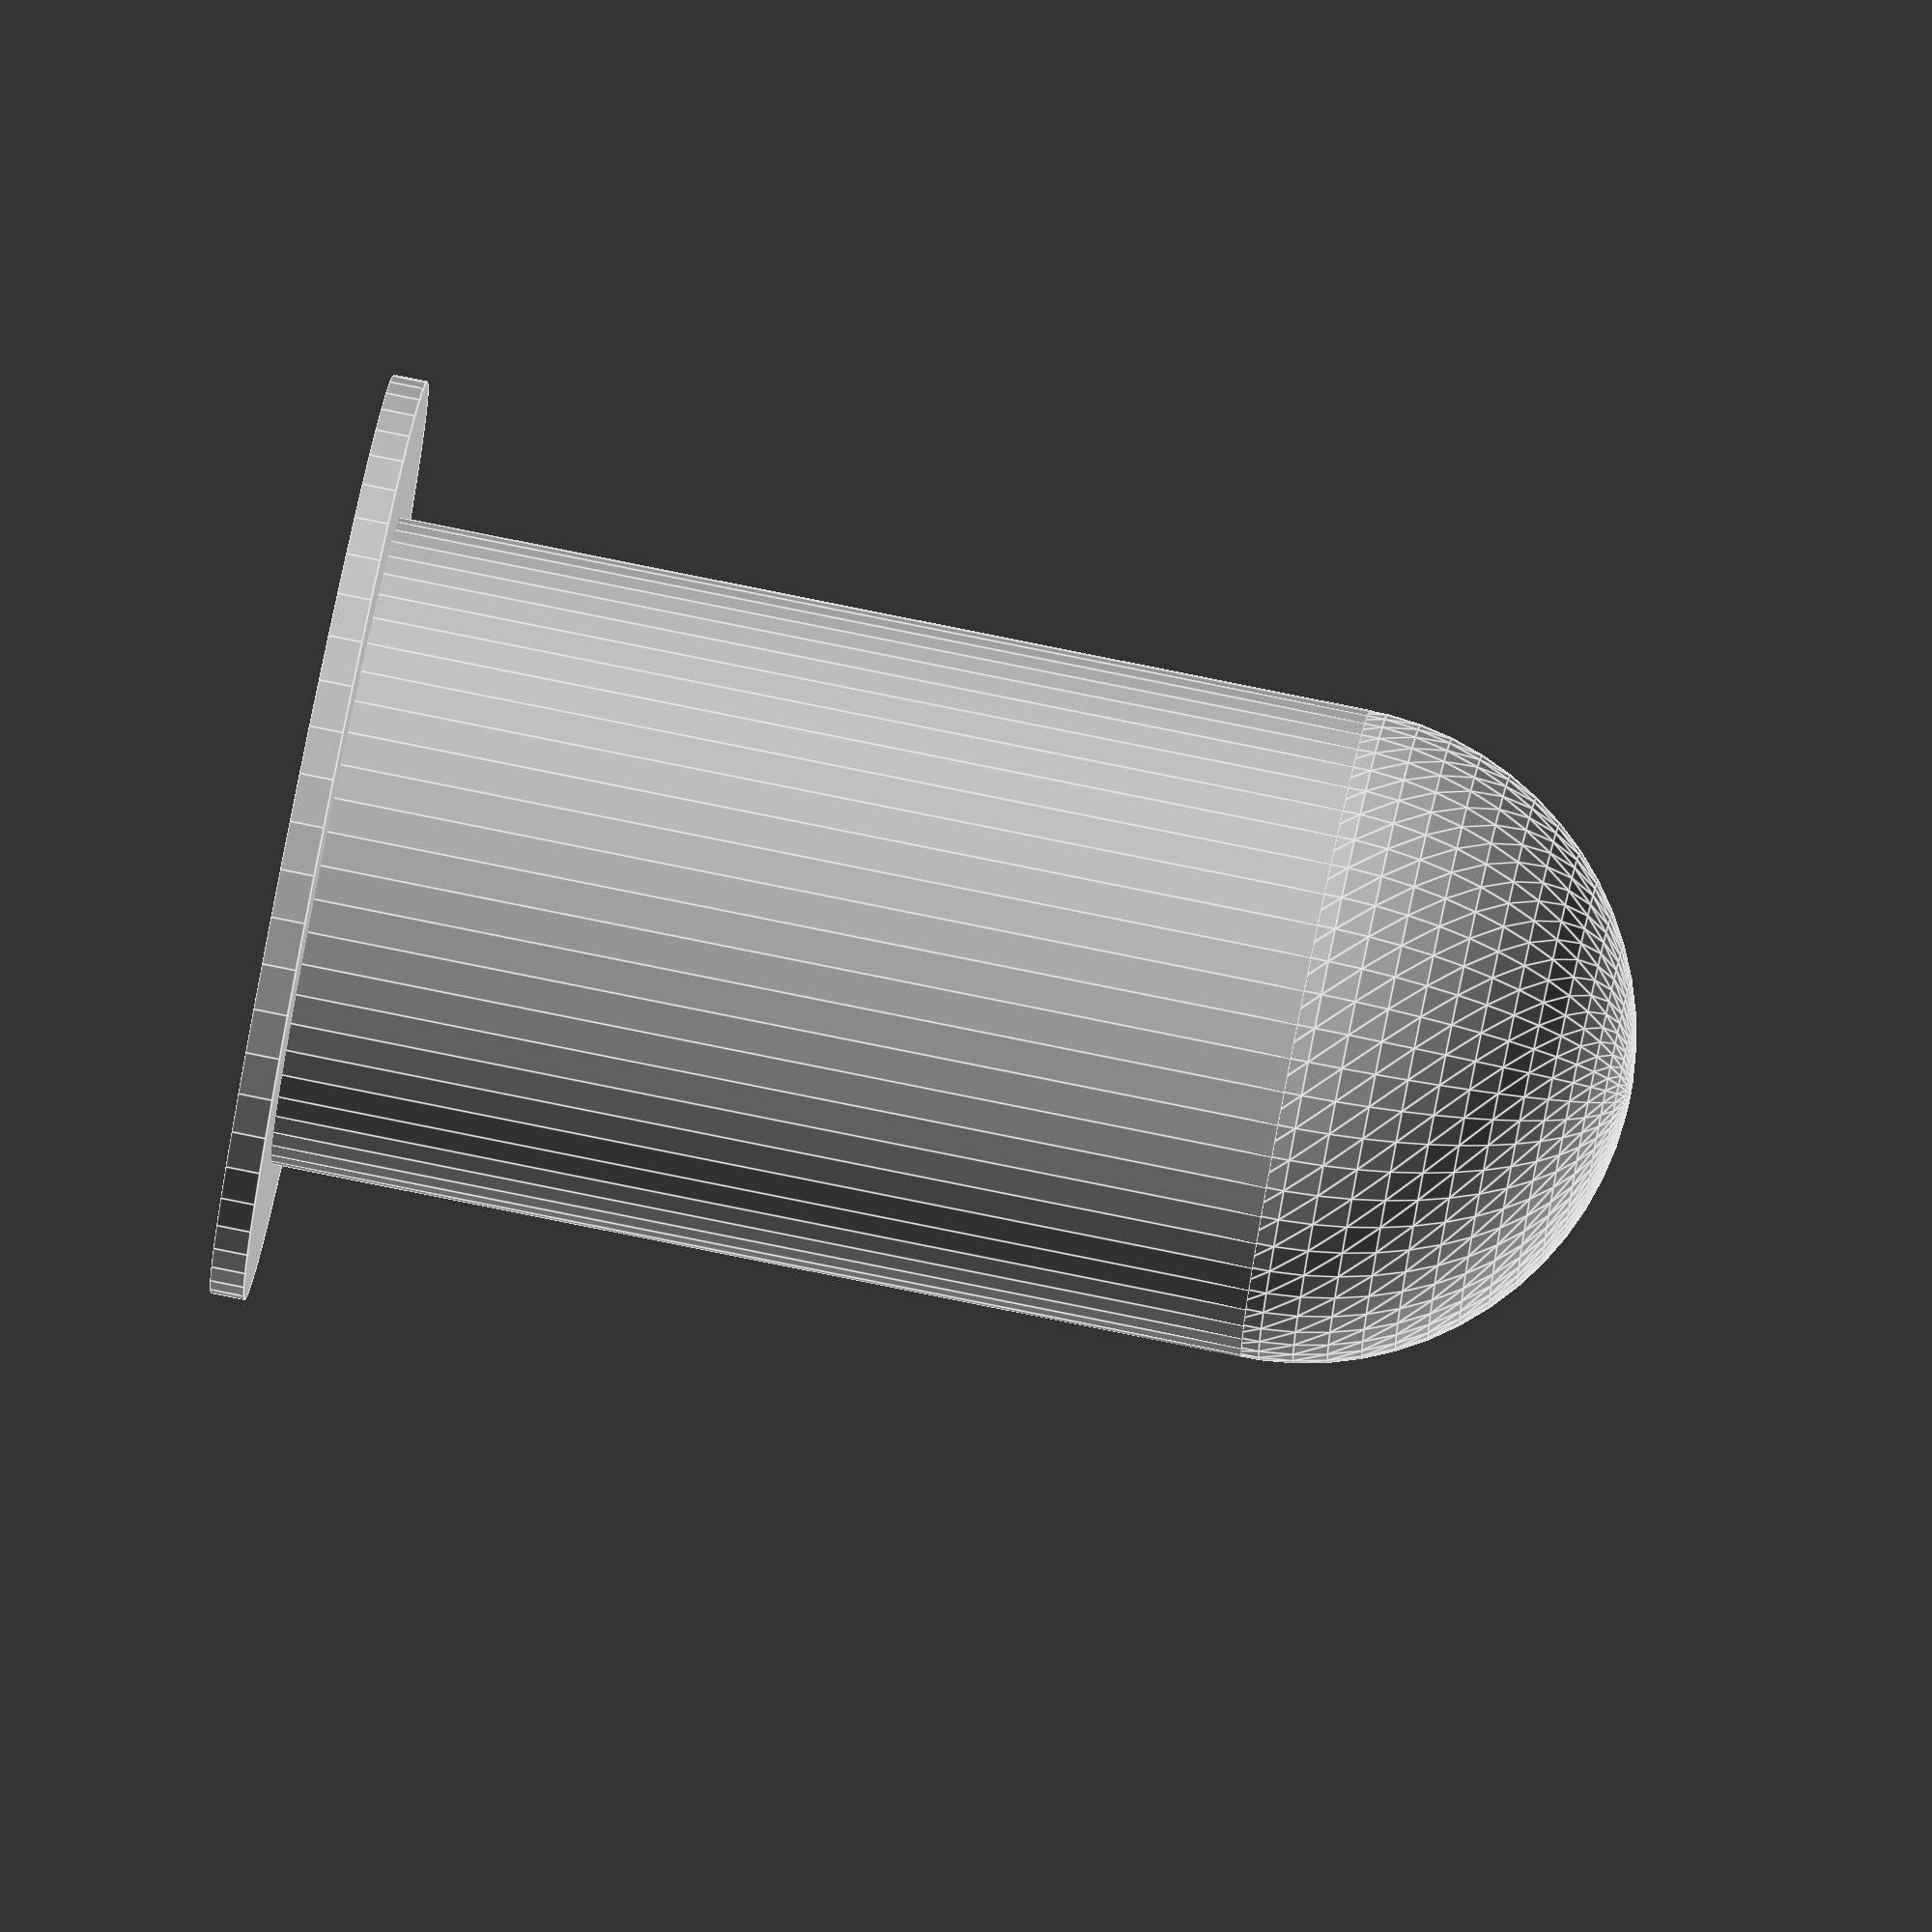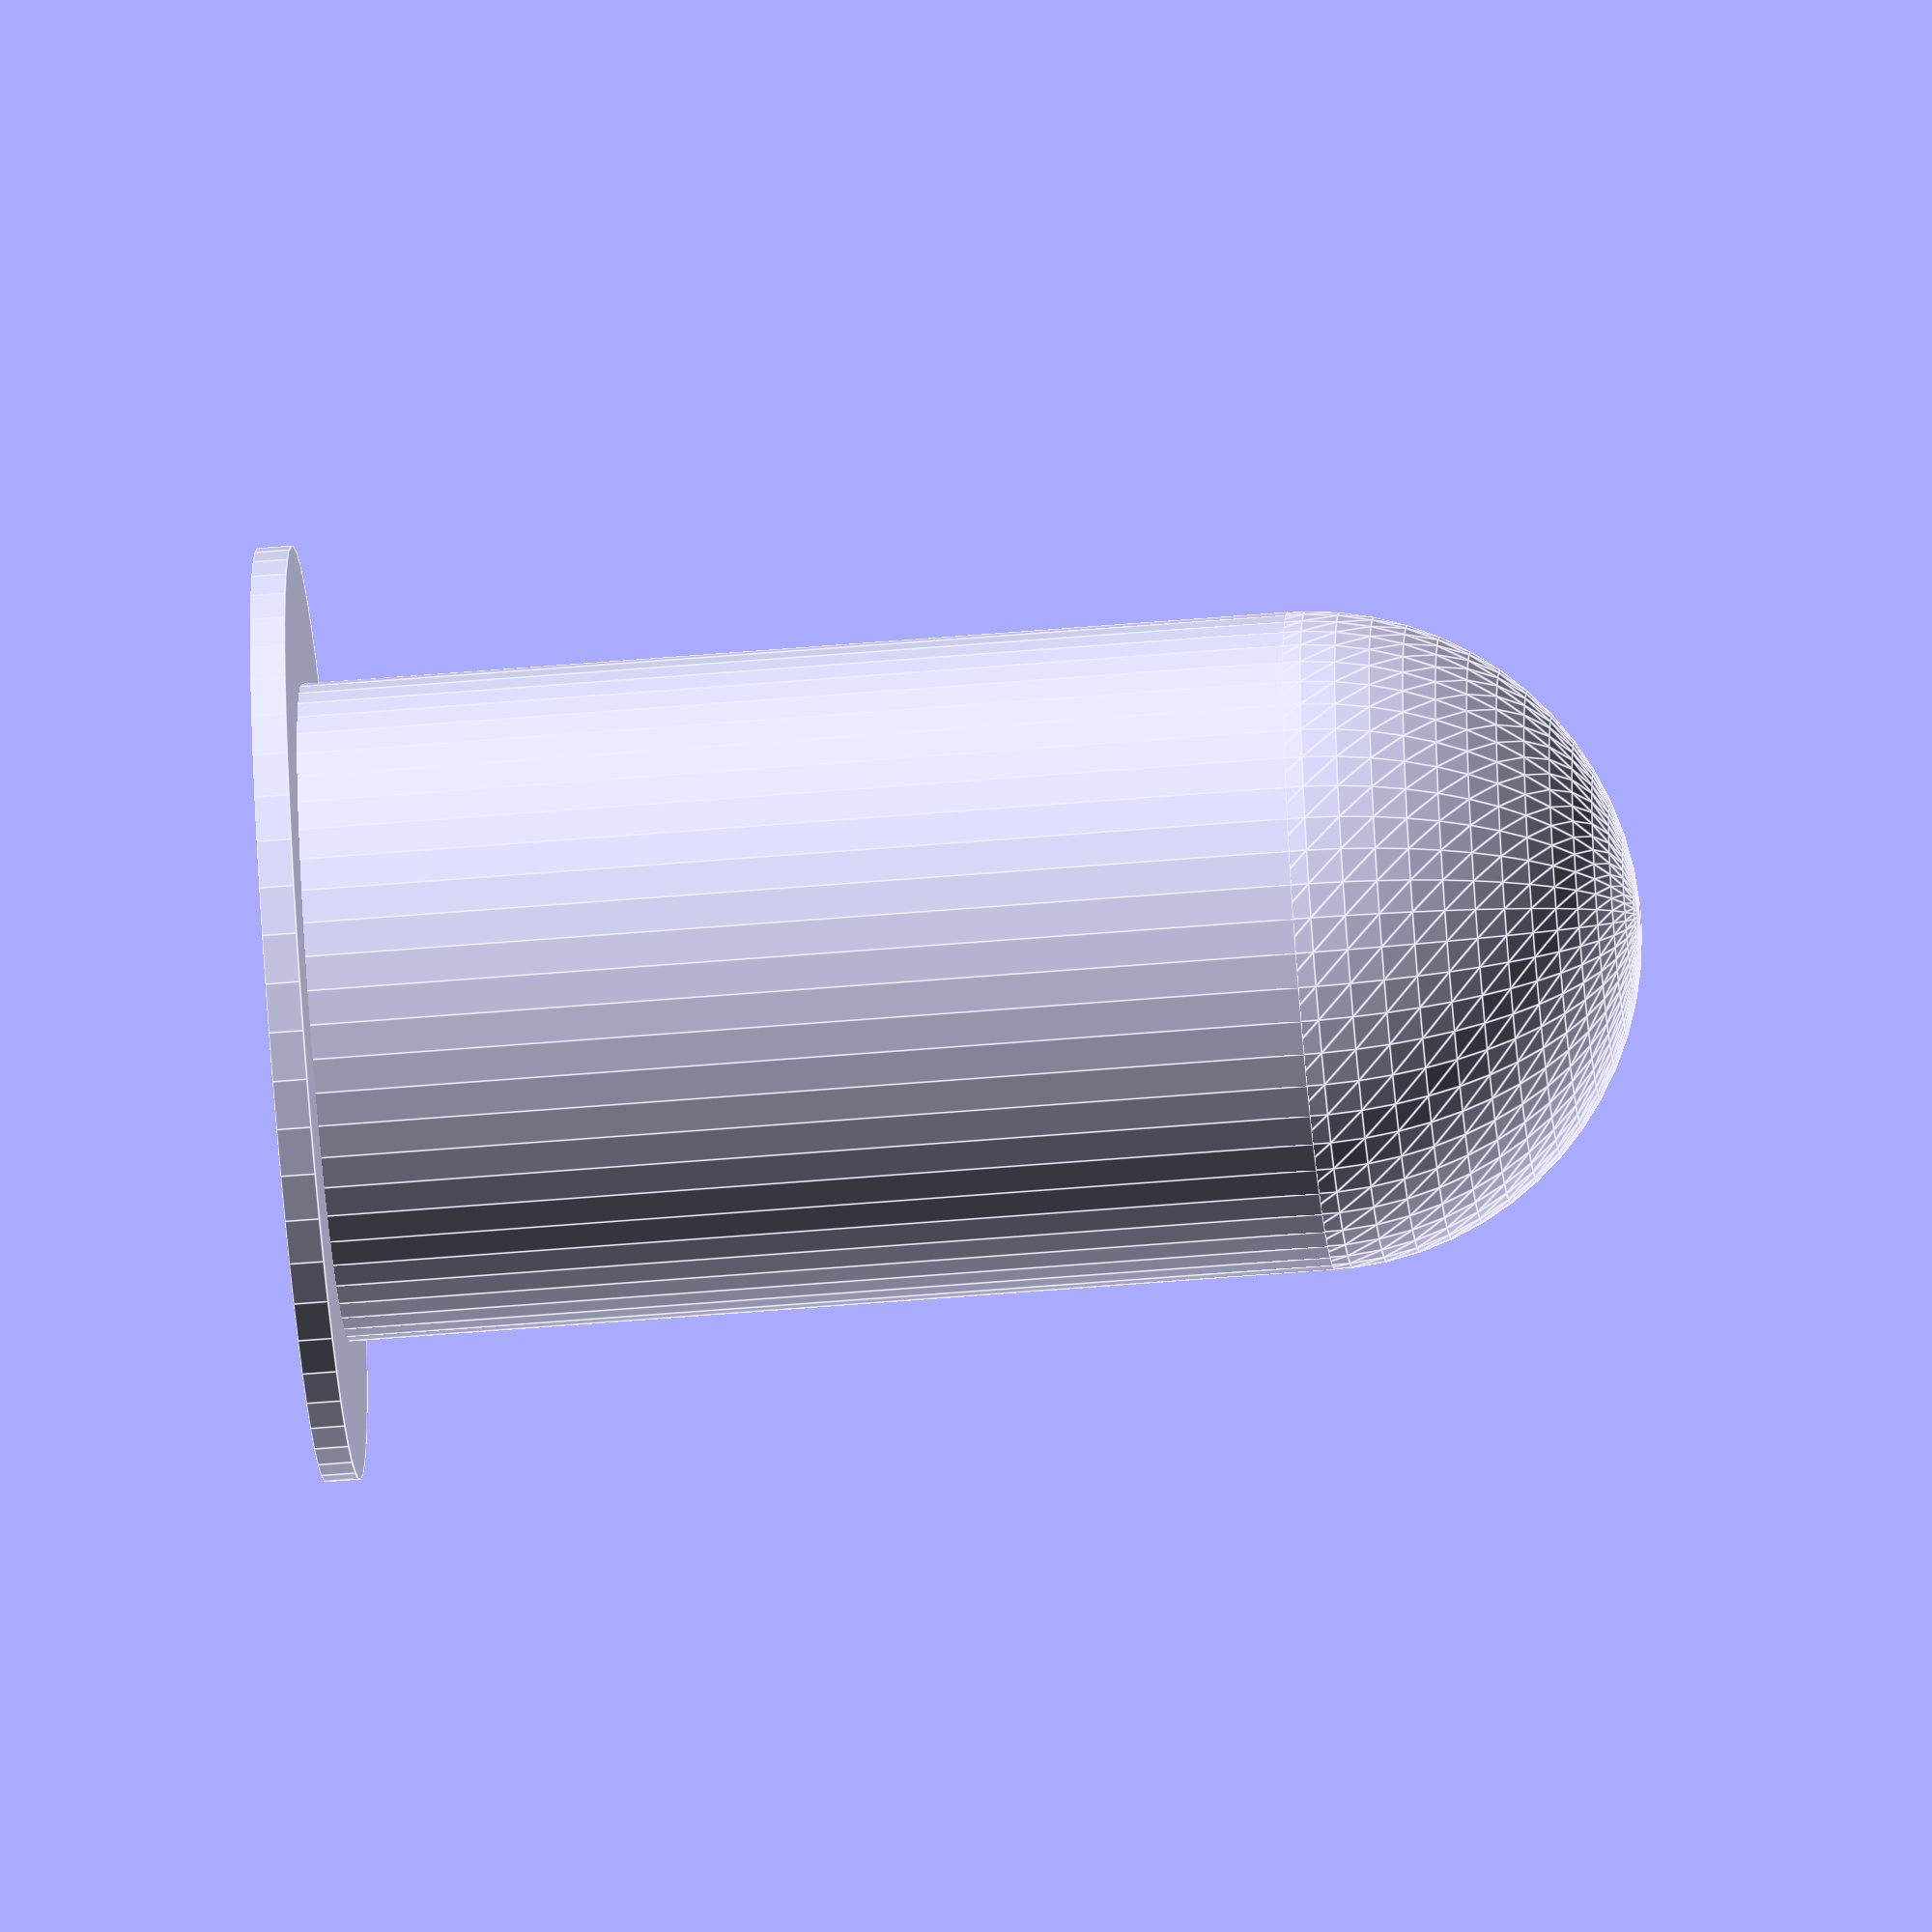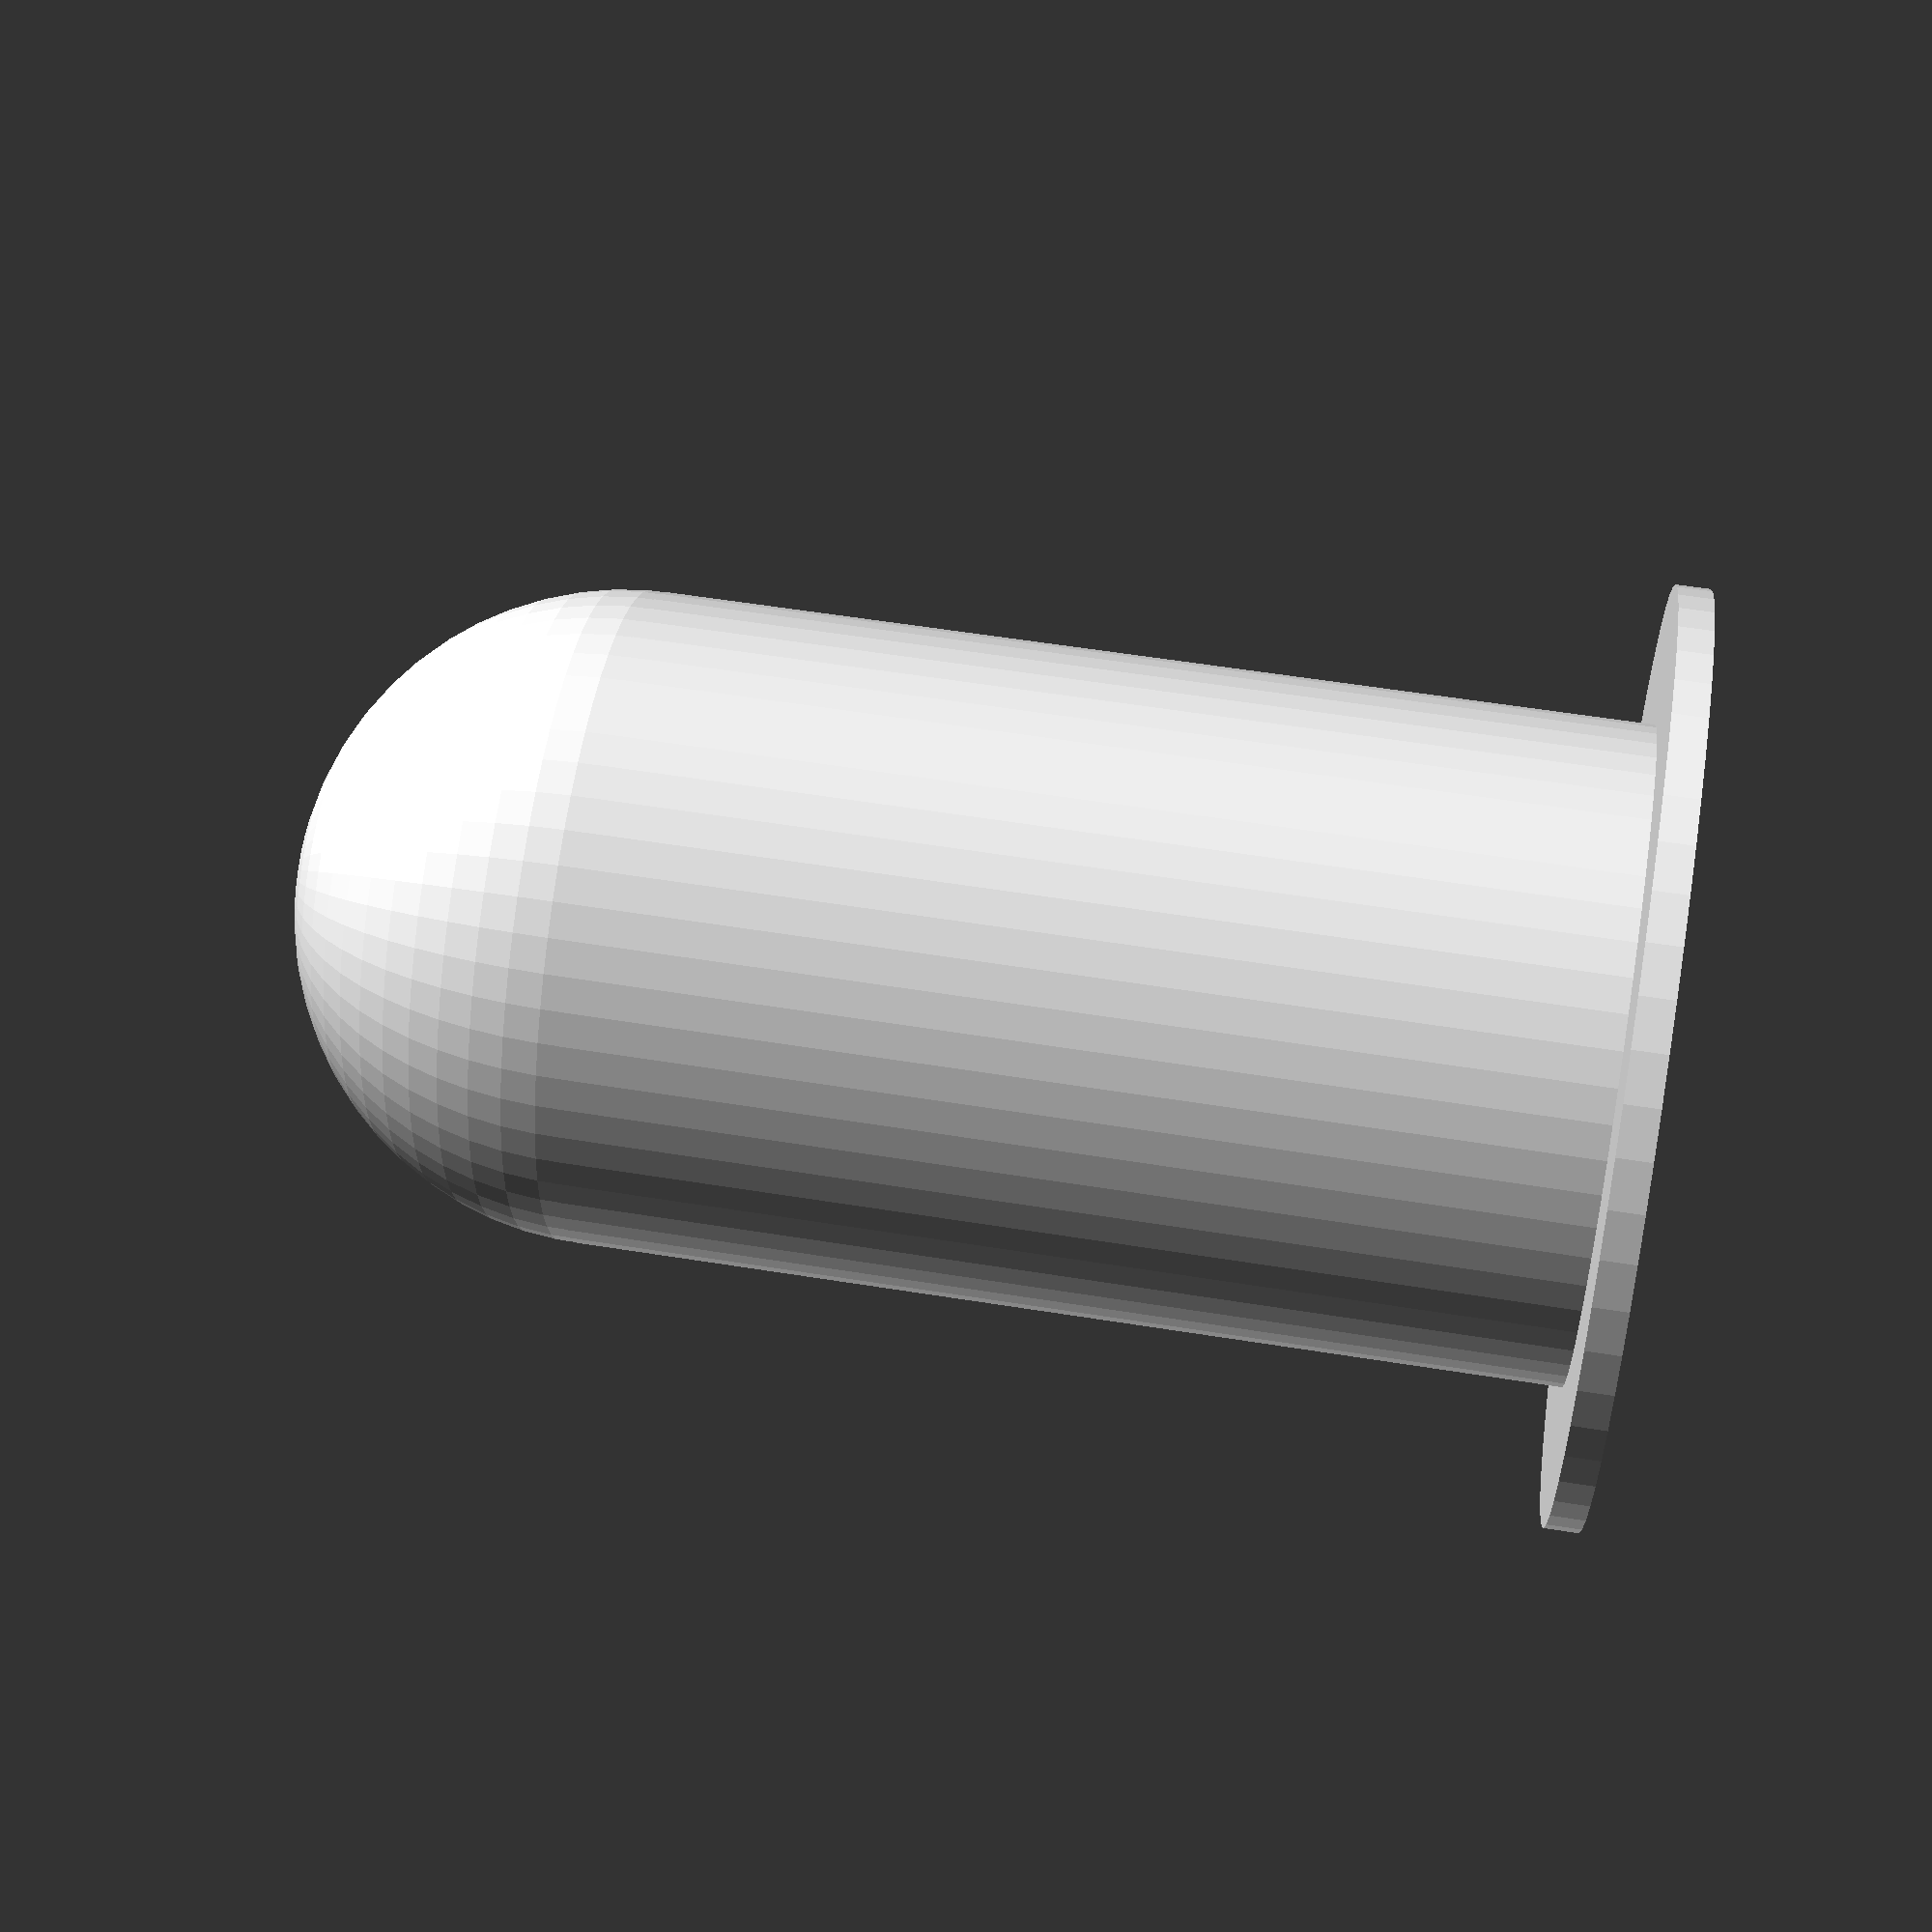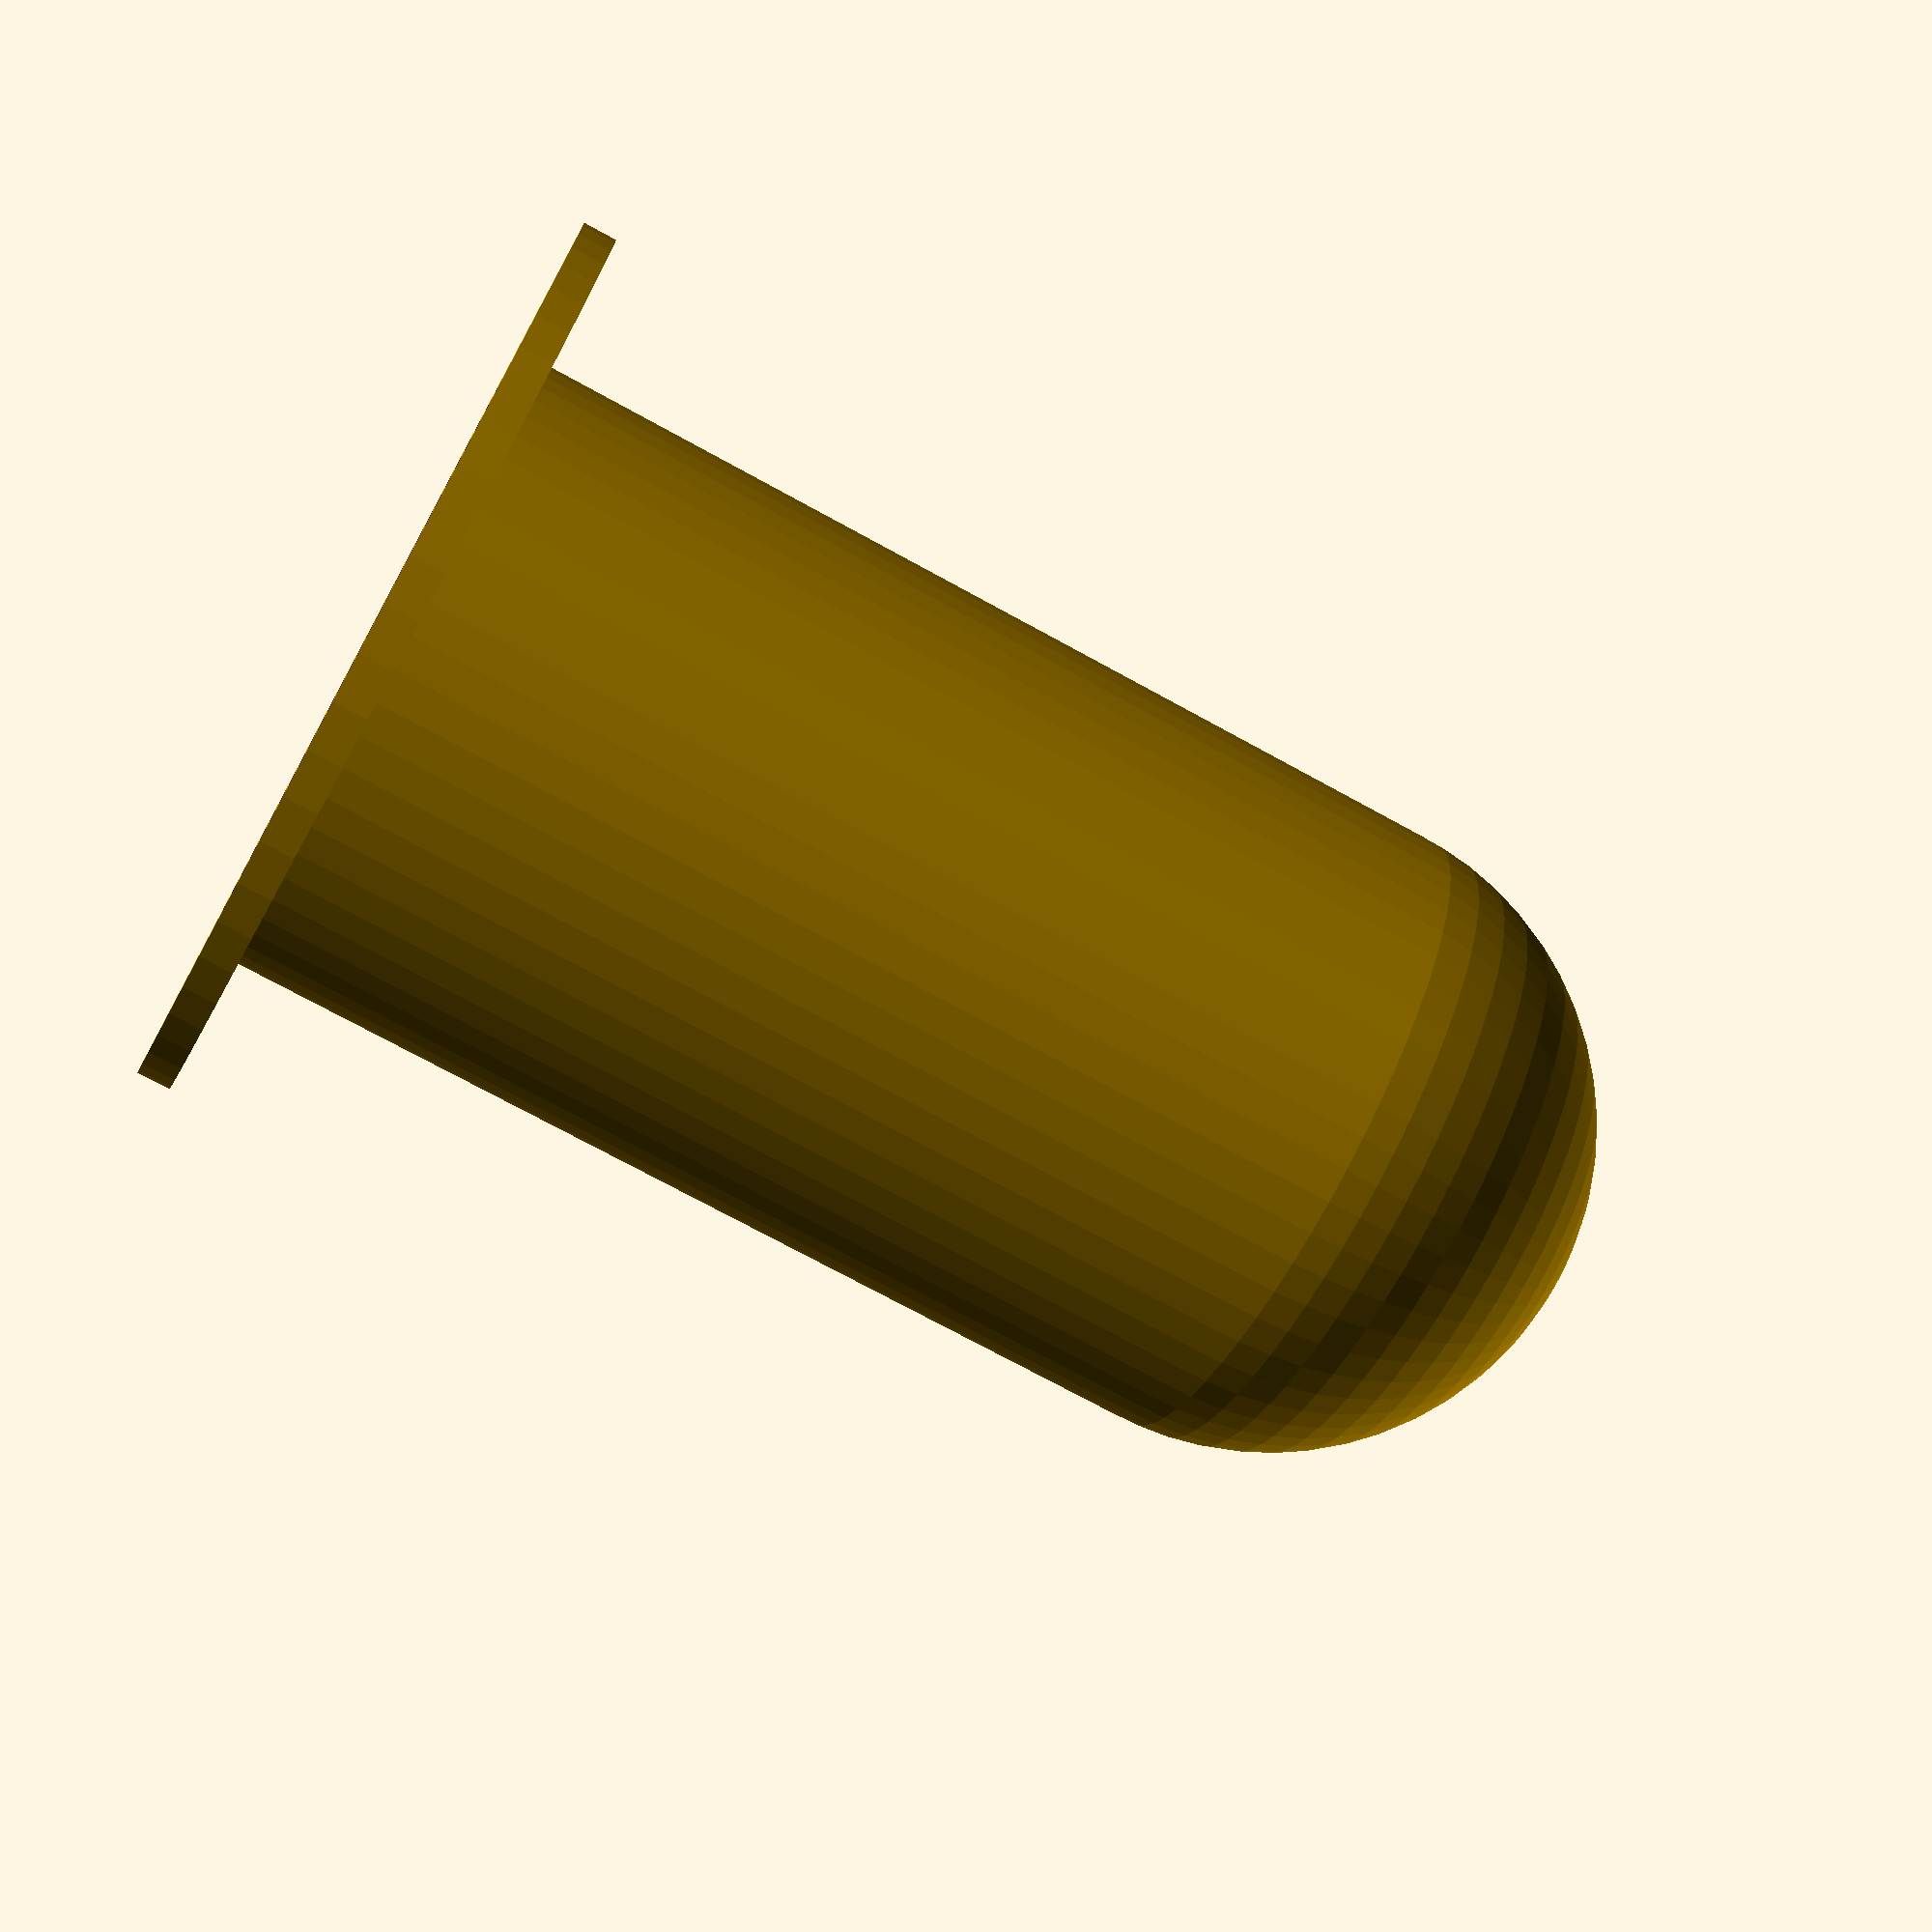
<openscad>


difference(){
	union() {
		union() {
			cylinder($fn = 60, h = 2, r = 27.0500000000);
			cylinder($fn = 60, h = 59.1500000000, r = 19.0500000000);
			translate(v = [0, 0, 59.1500000000]) {
				sphere($fn = 60, r = 19.0500000000);
			}
		}
	}
	/* Holes Below*/
	union(){
		union(){
			translate(v = [0, 0, -1]) {
				cylinder(h = 60.1500000000, r = 17.0500000000);
			}
			translate(v = [0, 0, 59.1500000000]) {
				sphere($fn = 60, r = 17.0500000000);
			}
		}
	} /* End Holes */ 
}
</openscad>
<views>
elev=279.2 azim=100.2 roll=281.4 proj=o view=edges
elev=234.6 azim=69.3 roll=264.9 proj=o view=edges
elev=303.0 azim=79.6 roll=99.5 proj=p view=wireframe
elev=253.1 azim=164.3 roll=298.8 proj=p view=wireframe
</views>
